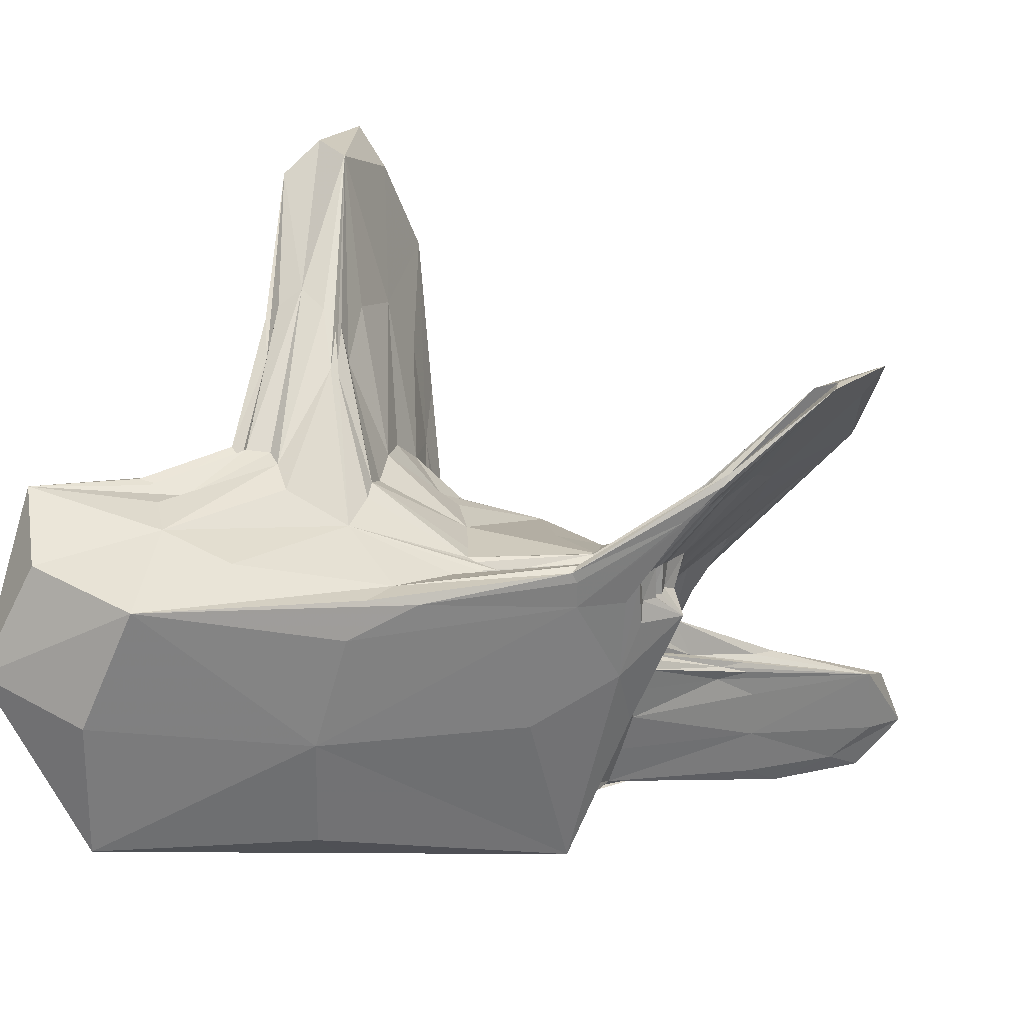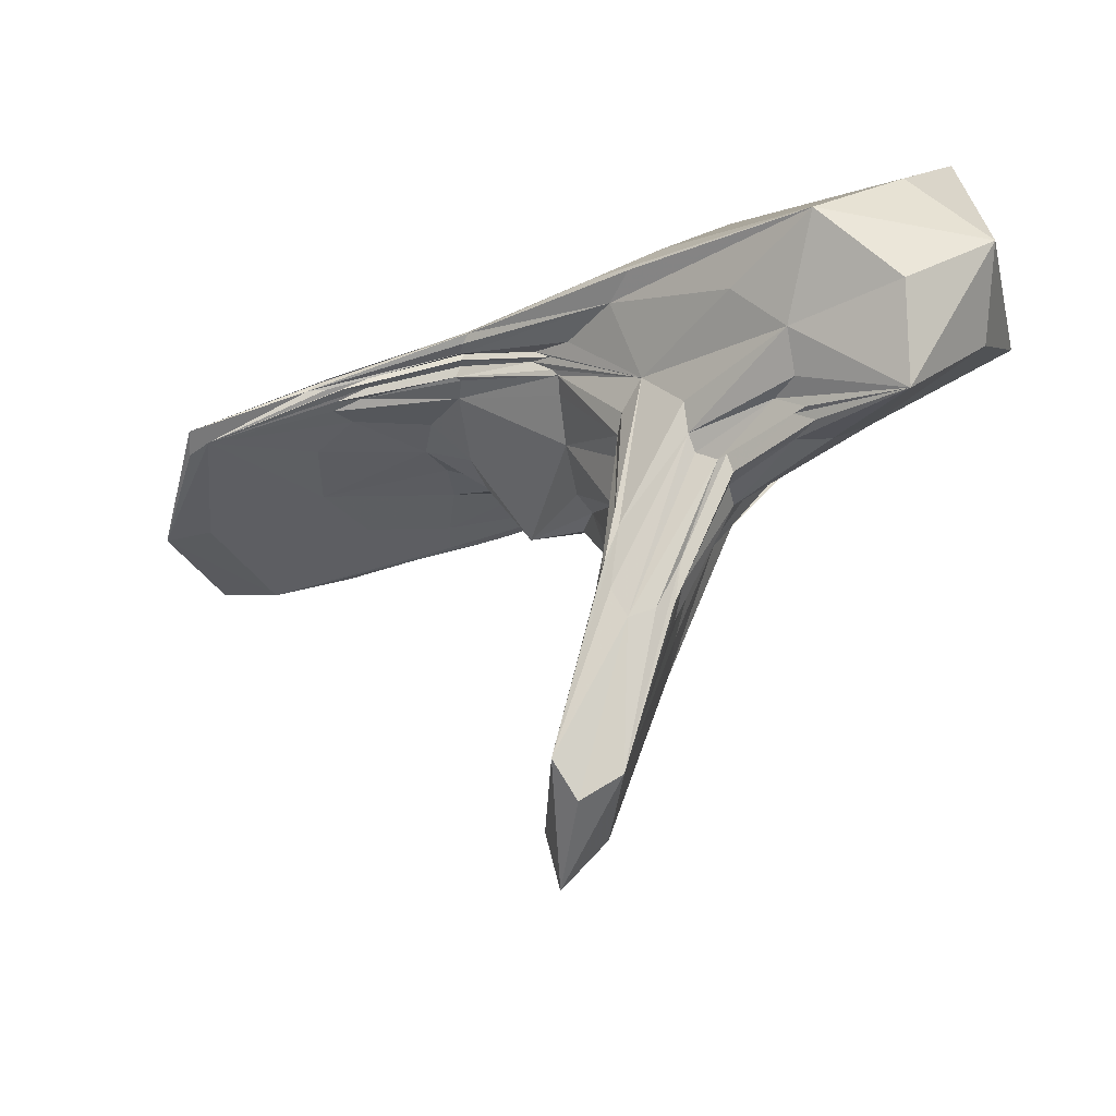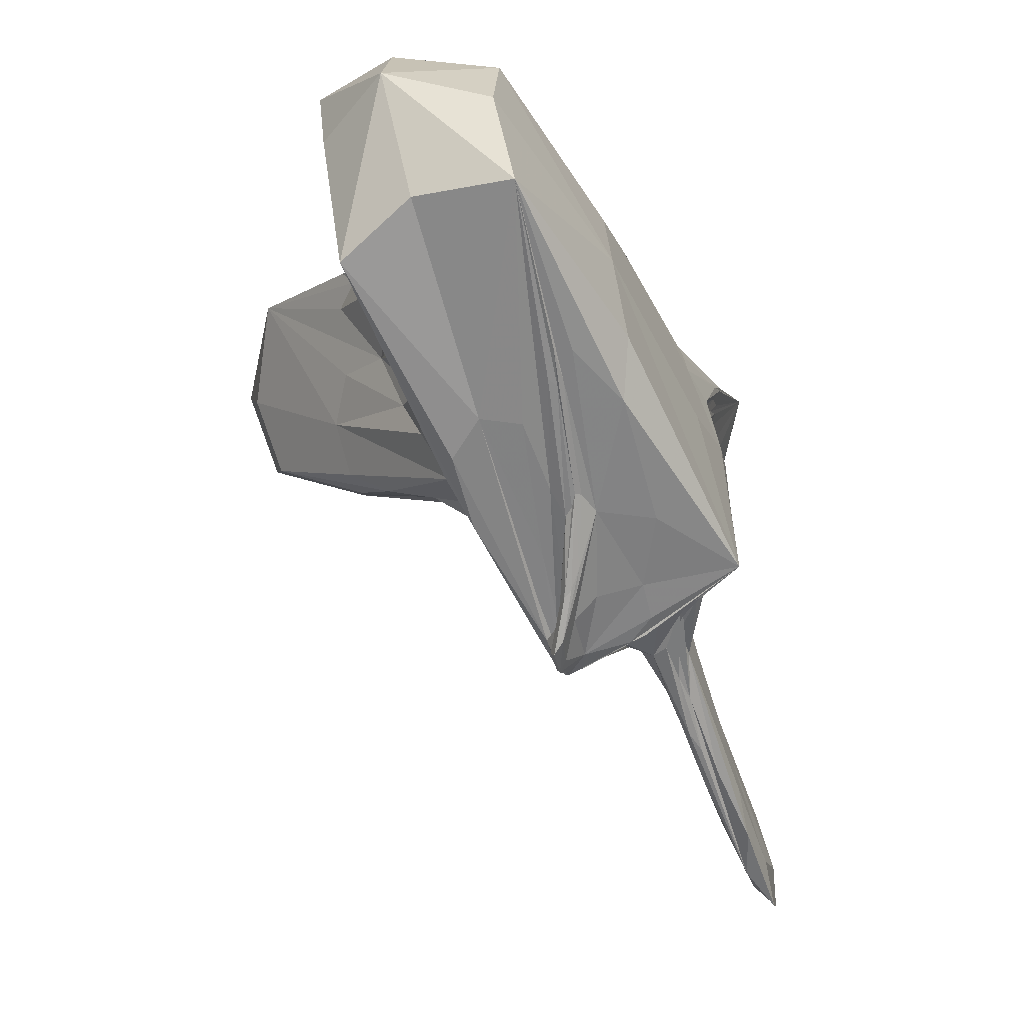
<metadata>
{"format":"obj","ext":"obj","renderer":"f3d","projection":"perspective","resolution":1024,"background":"white","views":[{"elev":-18.9,"azim":21.2,"up":"+Y"},{"elev":66.9,"azim":-164.3,"up":"+Z"},{"elev":-1.8,"azim":-37.6,"up":"+Z"}]}
</metadata>
<code>
o 775_Cube.3122
v -0.7352 1.244 -0.8921
v -0.7272 -0.4483 0.4108
v -0.7199 0.6201 2.107
v 0.2724 1.65 -2.368
v -0.3832 -0.216 -2.355
v 0.745 -0.02948 -1.705
v 0.7389 2.091 0.143
v 0.7239 0.2635 1.809
v 0.7183 -0.06952 2.285
v 0.6285 -0.06269 2.35
v 0.0283 1.569 2.366
v -0.5909 0.3066 2.436
v 0.006758 5.94 -0.002079
v 1.289 -1.747 -1.832
v -2.336 -4.952 -2.093
v -2.274 -4.036 -0.5474
v 0.2385 -3.484 -3.388
v 1.435 -2.726 -3.874
v -3.21 -3.258 2.239
v 1.185 -6.594 -4.33
v -0.4927 -8.011 -0.9317
v -1.528 -7.515 -0.5733
v -1.59 -7.415 -0.6726
v -0.9722 -6.425 -2.539
v 1.43 -5.927 -5.453
v 0.7011 -4.908 -6.101
v 0.5952 -4.857 -6.052
v 0.4989 -4.832 -5.997
v -1.948 -5.32 -3.238
v -2.585 -6.333 -1.262
v 2.405 -4.63 2.407
v 0.2847 -6.764 1.865
v 4.62 -5.084 -1.518
v 1.468 -1.501 -0.7344
v 5.473 -3.51 -1.559
v 2.249 -2.436 -0.09134
v 4.176 -2.452 -1.892
v 5.374 -3.746 -1.151
v 2.657 -3.345 0.8583
v 5.283 -3.93 -0.9014
v 3.217 -3.75 0.7682
v 1.941 -4.244 2.421
v 3.237 -3.612 0.6074
v -1.381 -3.507 4.557
v -1.848 -2.363 3.646
v -1.461 -2.578 3.608
v -1.977 -2.05 3.317
v -4.464 -5.845 5.019
v 2.302 -4.623 -4.816
v 2.307 -4.965 -4.835
v 4.456 -3.89 -3.043
v 3.84 -3.737 -3.444
v 2.779 -6.275 -4.345
v 2.436 -6.761 -4.589
v 3.954 -5.237 -3.462
v 3.205 -2.879 -3.508
v 0.9022 -4.64 -5.984
v 0.8111 -4.807 -6.086
v 1.475 -5.901 -5.464
v 2.242 -6.476 -4.781
v 1.866 -6.237 -5.11
v 1.567 -5.184 -5.44
v 1.54 -3.388 -4.987
v 5.323 -3.389 -2.176
v 2.943 -3.244 -5.788
v 6.387 -0.7997 -5.524
v 3.671 -2.578 -5.65
v 0.07292 -5.411 -6.031
v 0.2281 -5.113 -5.927
v 6.651 -2.523 -0.4912
v 6.56 -2.706 -0.2417
v 6.749 -2.287 -0.8991
v 6.468 -2.866 -0.001032
v 7.281 -1.326 -2.462
v 3.944 -2.771 -5.578
v 5.441 -1.983 -4.573
v 5.174 -2.4 -3.96
v 2.692 -4.039 -4.683
v 4.827 -2.306 -5.043
v 0.04667 -5.897 -5.014
v 6.47 -2.842 0.003471
v 7.224 -2.13 0.08054
v 6.196 -2.72 0.05162
v 6.284 -2.422 -0.3004
v 6.413 -2.155 -0.8402
v 6.856 -1.214 -2.584
v 4.615 -2.13 -4.738
v 6.217 -2.582 -0.1092
v -0.06596 -5.552 -5.092
v 0.3699 -4.989 -5.673
v -0.4206 -6.163 -4.578
v -0.2732 -6.427 -4.02
v 9.481 0.5429 -2.51
v 3.477 -4.677 -6.518
v 5.342 -4.272 -9.306
v 4.101 -3.845 -6.174
v 3.058 -3.97 -4.39
v 3.2 -5.701 -6.619
v 5.19 -5.247 -9.506
v 3.399 -5.44 -7.337
v 5.201 -4.69 -7.854
v 5.024 -3.976 -6.215
v 5.152 -3.769 -6.106
v 4.695 -3.626 -5.549
v 5.81 -3.144 -7.478
v 7.399 -3.771 -11.29
v 6.066 -1.321 -3.938
v -4.766 -4.408 3.917
v 1.716 -4.656 3.041
v 9.023 0.04191 -2.504
v 2.202 -5.273 -5.571
v -0.3941 -8.021 0.2611
v 0.8777 -1.328 -1.379
v 5.616 -3.103 -1.353
v -3.277 -4.134 0.7986
v 0.3938 -1.804 -2.65
v 2.427 -6.07 -5.305
v 2.444 -6.858 -4.576
v 6.739 -2.054 -0.3766
v 2.185 -2.927 -4.296
v -3.061 -4.78 -0.6617
v -2.259 -2.251 3.86
v 0.7204 0.7926 2.137
v -0.1379 -2.612 -2.644
v 5.447 -3.601 -6.513
v -0.3509 -6.286 -4.438
v 0.4567 1.126 2.342
v 4.601 -3.638 0.5797
v 2.748 -4.247 -4.488
v -1.601 -7.873 -0.05268
v 5.379 -3.628 -0.5308
v 1.848 -1.778 -0.69
v 4.631 -4.289 -7.98
v 1.636 -2.957 -4.51
v -0.6493 0.8241 -1.978
v 0.4704 -6.051 -4.562
v 8.534 0.5632 -4.644
v 1.532 -5.516 -5.448
v 1.444 -4.317 -5.913
v 3.494 -2.355 -1.377
v 4.535 -3.234 -0.1483
v 0.6599 -4.875 -6.115
v -1.117 -2.625 -0.5799
v -0.5486 4.766 -0.1927
v 4.563 -3.068 -5.117
v -0.2637 -5.895 -4.044
v -0.7228 1.098 1.586
v 2.498 -5.036 -5.333
v 1.39 -4.436 -5.965
v 5.493 -3.399 -0.8426
v -0.731 0.876 0.1535
v 0.8793 -5.137 -5.956
v 1.57 -6.394 -4.967
v -2.639 -5.325 -2.294
v 0.7455 1.653 -1.058
v 6.618 -2.355 0.03756
v 4.432 -4 -7.11
v 0.09237 -5.567 -5.795
v 2.381 -4.316 -4.781
v 4.414 -5.576 -2.698
v 0.4957 -4.953 -5.966
v 2.583 -6.798 -4.464
v 4.587 -3.634 0.1812
v -1.783 -7.377 -0.5537
v -0.02125 -5.318 -5.711
v 5.849 -1.705 -4.457
v 0.08571 -5.302 -5.986
v 5.122 -4.076 -0.4442
v -2.034 -2.418 3.924
v 0.5629 -5.079 -6.04
v -1.898 -7.686 -0.01501
v 1.201 -2.406 1.932
v 0.73 1.543 1.298
v 2.557 -3.088 0.5839
v 1.105 -1.846 1.219
v 3.18 -3.179 -4.304
v -0.5276 -6.812 -2.628
v -0.131 1.154 -2.338
v 2.894 -3.643 0.9333
v 1.609 -6.156 -5.32
v 0.7585 -3.35 -3.994
v 2.8 -3.442 0.8325
v 3.354 -3.93 -4.879
v 0.3994 -4.929 -5.911
v -1.033 -1.337 2.348
v 6.901 -2.246 0.08228
v 4.144 -2.276 -5.652
v 0.9512 -5.086 -5.963
v 7.102 -2.339 0.05231
v 3.826 -2.286 -2.616
v 4.613 -3.461 -0.01988
v 1.608 -1.392 -1.436
v 6.686 -2.181 -0.1738
v 0.5405 -4.813 -6.043
v -0.5519 -4.249 -3.547
v -1.723 -2.83 4.132
v 2.51 -6.169 -5.222
v -3.132 -4.298 5.756
v -2.66 -6.864 4.638
v 7.046 -2.284 -0.3288
v 4.722 -2.543 -2.858
v 3.127 -6.014 -0.9641
v 5.507 -3.751 -6.714
v 6.934 -2.507 -0.03277
v 4.108 -3.745 -3.253
v 1.299 -5.287 2.906
v 4.182 -4.002 -4.214
v -0.3304 -1.628 2.704
v -4.555 -6.929 2.596
v 3.169 -3.614 -4.889
v 7.325 -1.702 -1.292
v 2.203 -6.629 -4.798
v 0.6301 1.259 -2.229
v 5.121 -3.623 -2.421
v 6.486 -4.668 -11.12
v -0.4049 1.289 2.404
v 2.378 -5.907 -5.576
v 0.8789 -1.611 -1.922
v 4.909 -5.266 -8.514
v 5.137 -1.821 -5.608
v 5.575 -3.34 -6.909
v 5.6 -2.742 -2.36
v 4.216 -5.014 -8.42
v -0.2284 -4.136 4.211
v 1.661 -4.067 -5.835
v 7.362 -3.087 -10.07
v 5.5 -3.708 -1.331
v 0.07606 4.893 -1.75
v 2.005 -4.366 -5.613
v 0.01967 -5.362 -4.841
v -0.872 -1.729 2.76
v -0.3465 -5.279 -4.653
v 4.178 -3.379 -4.327
v 5.451 -3.813 -1.153
v -0.3648 -5.954 -4.707
v 6.577 -1.458 -3.616
v -0.6268 -6.646 -2.867
v 2.842 -4.552 -5.1
v 5.559 -3.441 -1.88
v -1.121 -2.423 -1.283
v 9.091 -0.4812 -0.4811
v 3.881 -3.818 -4.145
v 4.525 -4.335 -3.038
v -1.857 -6.714 -1.352
v -0.3834 -5.806 -5.676
v 5.445 -4.074 -7.198
v 0.6969 0.6711 2.326
v 6.992 -4.116 -10.41
v 3.353 -5.431 -5.286
v -2.75 -5.722 -1.985
v 0.8718 -7.35 -3.064
v 5.784 -1.652 -4.835
v 0.2532 -5.163 -5.494
v 3.215 -6.063 -4.002
v 5.196 -4.285 -1.072
v 6.91 -2.523 0.0356
v 1.785 -6.278 -5.173
v 2.601 -3.805 1.384
v 4.57 -3.938 0.5416
v -0.6875 1.086 2.348
v 1.03 -4.302 -5.757
v 5.043 -2.744 -1.376
v 4.232 -5.411 -8.195
v 3.749 -5.432 -7.688
v 0.9174 -0.7318 0.02799
v 8.734 0.1374 -2.522
v 4.792 -1.909 -5.646
v -2.601 -2.274 3.253
v -0.2116 -6.257 -4.52
v 4.232 -3.325 -3.488
v -0.09855 -4.954 -5.344
v 6.975 -1.572 -1.332
v 7.095 -2.179 -0.5067
v -1.346 -2.052 0.7995
v 4.57 -1.961 -5.354
v 0.009242 4.823 1.747
v 4.928 -2.12 -5.332
v 2.321 -4.869 -4.823
v 3.052 -3.882 -4.429
v 5.339 -3.243 -7.239
v 1.862 -4.976 -5.194
v 0.1019 -2.44 2.922
v 6.742 -3.781 -10.83
v 0.8133 -4.74 -6.075
v 3.929 -4.545 -4.428
v 1.6 -1.981 -2.764
v 0.5597 4.979 0.00233
v -0.9042 -1.494 -0.6453
v -0.6285 4.182 1.892
v -0.4464 3.895 -1.771
v -0.9582 -3.193 -2.221
v -5.32 -5.801 1.474
v -1.861 -3.055 0.2189
v -1.191 -1.21 1.86
v 0.6362 4.279 1.981
v 0.04133 -1.222 -2.491
v -3.684 -2.624 5.129
v 0.5876 -4.712 -5.989
v -1.071 -1.43 2.733
v -0.7518 -1.555 2.81
v 0.5846 4.063 -1.613
v 0.8167 -1.93 -2.62
v -3.414 -8.495 2.832
v 0.02666 -5.06 -5.413
v -0.126 -1.908 2.815
v 1.009 -1.151 0.6365
v 0.9546 -0.7083 -0.7703
v 0.8748 -1.393 -1.562
v -1.308 -5.283 5.624
v -0.6166 -5.741 -3.768
v 0.4912 -4.886 -5.967
v 1.006 -3.008 2.276
v 1.178 -2.044 1.71
v 2.69 -1.494 -2.76
v 2.707 -7.679 -3.974
v -0.6433 -6.478 -3.039
v 0.07831 -5.412 -4.913
v 0.5306 -5.036 -6.028
v -0.3283 -5.623 -5.657
v 4.55 -3.061 -0.5865
v 1.883 -3.785 -5.405
v 4.547 -3.813 0.7143
v 4.644 -3.538 0.336
v 4.433 -4.263 0.1758
v -0.1611 -6.808 -2.94
v -0.6625 -6.782 -2.625
v 0.7385 -5.362 -5.692
v -0.305 -5.979 -5.415
v 4.657 -3.238 -0.07729
v 5.095 -2.449 -2.033
v 4.578 -2.439 -3.73
v 2.387 -3.575 -5.797
v 4.6 -3.488 0.1902
v 9.147 -0.7735 -0.05496
v 5.744 -3.998 -1.813
v 5.401 -3.766 -0.3892
v 8.747 -0.6729 -0.1195
v 7.623 0.1677 -4.962
v 1.104 -4.587 -5.995
v 4.253 -4.178 -4.402
v 3.731 -4.935 -4.889
v 2.405 -6.384 -4.936
v 2.947 -5.94 -5.686
v 5.593 -3.39 -0.749
v 1.559 -4.615 -5.867
v 8.201 0.2422 -4.953
v 4.171 -3.865 -4.344
v 3.939 -3.592 -3.876
v 4.871 -3.113 -2.916
v 2.328 -4.185 -5.27
v 2.107 -5.197 -5.157
v 2.31 -5.595 -5.737
v 2.819 -5.78 -6.171
v 5.655 -3.259 -0.9749
v 5.789 -2.828 -1.793
v 3.858 -3.375 -4.801
v 2.741 -4.128 -4.545
v 4.585 -3.084 -4.854
v 2.759 -4.409 -4.691
v 3.244 -4.541 -5.849
v 6.677 -3.144 -9.637
v 7.28 -3.283 -9.382
v 5.616 -4.756 -10.37
v 6.196 -4.721 -10.17
f 1 240 288 151
f 1 151 289 144
f 1 144 290 135
f 1 135 291 240
f 2 151 288 143
f 2 143 293 274
f 2 274 294 147
f 2 147 289 151
f 3 147 294 185
f 3 185 299 260
f 3 260 289 147
f 4 116 296 178
f 4 178 290 228
f 4 228 301 213
f 4 213 302 116
f 5 124 291 135
f 5 135 290 178
f 5 178 296 124
f 6 155 307 113
f 6 113 308 218
f 6 218 302 213
f 6 213 301 155
f 7 155 301 287
f 7 287 295 173
f 7 173 306 265
f 7 265 307 155
f 8 123 313 175
f 8 175 306 173
f 8 173 295 123
f 9 123 295 247
f 9 247 312 172
f 9 172 313 123
f 10 282 312 247
f 10 247 295 127
f 10 127 305 282
f 11 127 295 276
f 11 276 289 216
f 11 216 300 208
f 11 208 305 127
f 12 231 300 216
f 12 216 289 260
f 12 260 299 231
f 13 276 295 287
f 13 287 301 228
f 13 228 290 144
f 13 144 289 276
f 14 192 314 286
f 14 286 302 218
f 14 218 308 113
f 14 113 307 192
f 15 195 298 154
f 15 154 292 121
f 15 121 291 195
f 16 115 293 143
f 16 143 288 240
f 16 240 291 121
f 16 121 292 115
f 17 124 296 116
f 17 116 302 181
f 17 181 298 195
f 17 195 291 124
f 18 181 302 286
f 18 286 314 134
f 18 134 298 181
f 19 268 294 274
f 19 274 293 115
f 19 115 292 108
f 19 108 297 268
f 20 153 315 251
f 20 251 325 136
f 20 136 327 153
f 21 251 315 112
f 21 112 303 130
f 21 130 325 251
f 22 130 303 171
f 22 171 326 177
f 22 177 325 130
f 23 171 303 164
f 23 164 316 237
f 23 237 326 171
f 24 244 310 230
f 24 230 317 146
f 24 146 316 164
f 24 164 303 244
f 25 153 327 152
f 25 152 298 180
f 25 180 315 153
f 26 152 327 170
f 26 170 318 142
f 26 142 298 152
f 27 142 318 161
f 27 161 311 194
f 27 194 298 142
f 28 271 298 194
f 28 194 311 184
f 28 184 304 271
f 29 271 304 250
f 29 250 292 154
f 29 154 298 271
f 30 232 310 244
f 30 244 303 209
f 30 209 292 250
f 30 250 304 232
f 31 206 324 259
f 31 259 322 109
f 31 109 309 206
f 32 206 309 199
f 32 199 303 112
f 32 112 315 202
f 32 202 324 206
f 33 160 335 255
f 33 255 336 168
f 33 168 324 202
f 33 202 315 160
f 34 132 314 192
f 34 192 307 265
f 34 265 306 132
f 35 114 354 227
f 35 227 335 239
f 35 239 355 114
f 36 174 320 140
f 36 140 314 132
f 36 132 306 175
f 36 175 313 174
f 37 140 320 262
f 37 262 330 190
f 37 190 314 140
f 38 234 335 227
f 38 227 354 150
f 38 150 344 234
f 39 174 313 172
f 39 172 312 182
f 39 182 329 141
f 39 141 320 174
f 40 131 336 255
f 40 255 335 234
f 40 234 344 131
f 41 179 312 258
f 41 258 323 163
f 41 163 333 179
f 42 258 312 224
f 42 224 309 109
f 42 109 322 128
f 42 128 323 258
f 43 179 333 191
f 43 191 329 182
f 43 182 312 179
f 44 282 305 196
f 44 196 297 198
f 44 198 309 224
f 44 224 312 282
f 45 122 297 169
f 45 169 300 231
f 45 231 299 122
f 46 169 297 196
f 46 196 305 208
f 46 208 300 169
f 47 122 299 185
f 47 185 294 268
f 47 268 297 122
f 48 198 297 108
f 48 108 292 209
f 48 209 303 199
f 48 199 309 198
f 49 281 350 159
f 49 159 357 129
f 49 129 359 278
f 49 278 351 281
f 50 148 351 278
f 50 278 359 238
f 50 238 360 148
f 51 243 340 207
f 51 207 347 205
f 51 205 349 214
f 51 214 335 243
f 52 205 347 242
f 52 242 348 270
f 52 270 349 205
f 53 254 315 162
f 53 162 343 249
f 53 249 341 254
f 54 162 315 118
f 54 118 342 197
f 54 197 343 162
f 55 285 340 243
f 55 243 335 160
f 55 160 315 254
f 55 254 341 285
f 56 190 330 201
f 56 201 331 176
f 56 176 321 120
f 56 120 314 190
f 57 225 332 139
f 57 139 339 284
f 57 284 298 261
f 57 261 321 225
f 58 188 298 284
f 58 284 339 149
f 58 149 345 188
f 59 188 345 257
f 59 257 315 180
f 59 180 298 188
f 60 212 352 217
f 60 217 353 117
f 60 117 342 118
f 60 118 315 212
f 61 212 315 257
f 61 257 345 138
f 61 138 352 212
f 62 138 345 229
f 62 229 350 281
f 62 281 351 111
f 62 111 352 138
f 63 120 321 261
f 63 261 298 134
f 63 134 314 120
f 64 214 349 222
f 64 222 355 239
f 64 239 335 214
f 65 149 339 139
f 65 139 332 187
f 65 187 338 267
f 65 267 345 149
f 66 267 338 137
f 66 137 346 220
f 66 220 345 267
f 67 187 332 225
f 67 225 321 275
f 67 275 338 187
f 68 158 328 245
f 68 245 319 167
f 68 167 318 170
f 68 170 327 158
f 69 161 318 167
f 69 167 319 165
f 69 165 304 184
f 69 184 311 161
f 70 273 334 200
f 70 200 344 150
f 70 150 354 273
f 71 200 334 204
f 71 204 336 131
f 71 131 344 200
f 72 273 354 114
f 72 114 355 211
f 72 211 334 273
f 73 204 334 256
f 73 256 324 168
f 73 168 336 204
f 74 236 346 110
f 74 110 334 211
f 74 211 355 222
f 74 222 349 236
f 75 220 346 277
f 75 277 350 229
f 75 229 345 220
f 76 252 346 166
f 76 166 358 145
f 76 145 356 252
f 77 166 346 236
f 77 236 349 270
f 77 270 348 233
f 77 233 358 166
f 78 210 356 279
f 78 279 357 159
f 78 159 350 210
f 79 252 356 210
f 79 210 350 277
f 79 277 346 252
f 80 136 325 269
f 80 269 328 158
f 80 158 327 136
f 81 256 334 189
f 81 189 322 259
f 81 259 324 256
f 82 189 334 241
f 82 241 337 186
f 82 186 323 128
f 82 128 322 189
f 83 163 323 186
f 83 186 337 156
f 83 156 333 163
f 84 193 337 119
f 84 119 320 141
f 84 141 329 193
f 85 119 337 272
f 85 272 330 262
f 85 262 320 119
f 86 272 337 266
f 86 266 338 107
f 86 107 331 201
f 86 201 330 272
f 87 176 331 107
f 87 107 338 275
f 87 275 321 176
f 88 193 329 191
f 88 191 333 156
f 88 156 337 193
f 89 165 319 235
f 89 235 316 146
f 89 146 317 253
f 89 253 304 165
f 90 253 317 230
f 90 230 310 232
f 90 232 304 253
f 91 235 319 245
f 91 245 328 126
f 91 126 326 237
f 91 237 316 235
f 92 177 326 126
f 92 126 328 269
f 92 269 325 177
f 93 266 337 241
f 93 241 334 110
f 93 110 346 137
f 93 137 338 266
f 94 148 360 157
f 94 157 361 133
f 94 133 352 111
f 94 111 351 148
f 95 133 361 283
f 95 283 363 223
f 95 223 352 133
f 96 183 356 280
f 96 280 361 157
f 96 157 360 238
f 96 238 359 183
f 97 183 359 129
f 97 129 357 279
f 97 279 356 183
f 98 263 343 197
f 98 197 342 117
f 98 117 353 264
f 98 264 363 263
f 99 263 363 215
f 99 215 364 219
f 99 219 343 263
f 100 217 352 223
f 100 223 363 264
f 100 264 353 217
f 101 219 364 248
f 101 248 362 246
f 101 246 341 249
f 101 249 343 219
f 102 203 340 285
f 102 285 341 246
f 102 246 362 203
f 103 203 362 125
f 103 125 347 207
f 103 207 340 203
f 104 242 347 125
f 104 125 362 221
f 104 221 358 233
f 104 233 348 242
f 105 221 362 226
f 105 226 361 280
f 105 280 356 145
f 105 145 358 221
f 106 226 362 248
f 106 248 364 215
f 106 215 363 283
f 106 283 361 226

</code>
